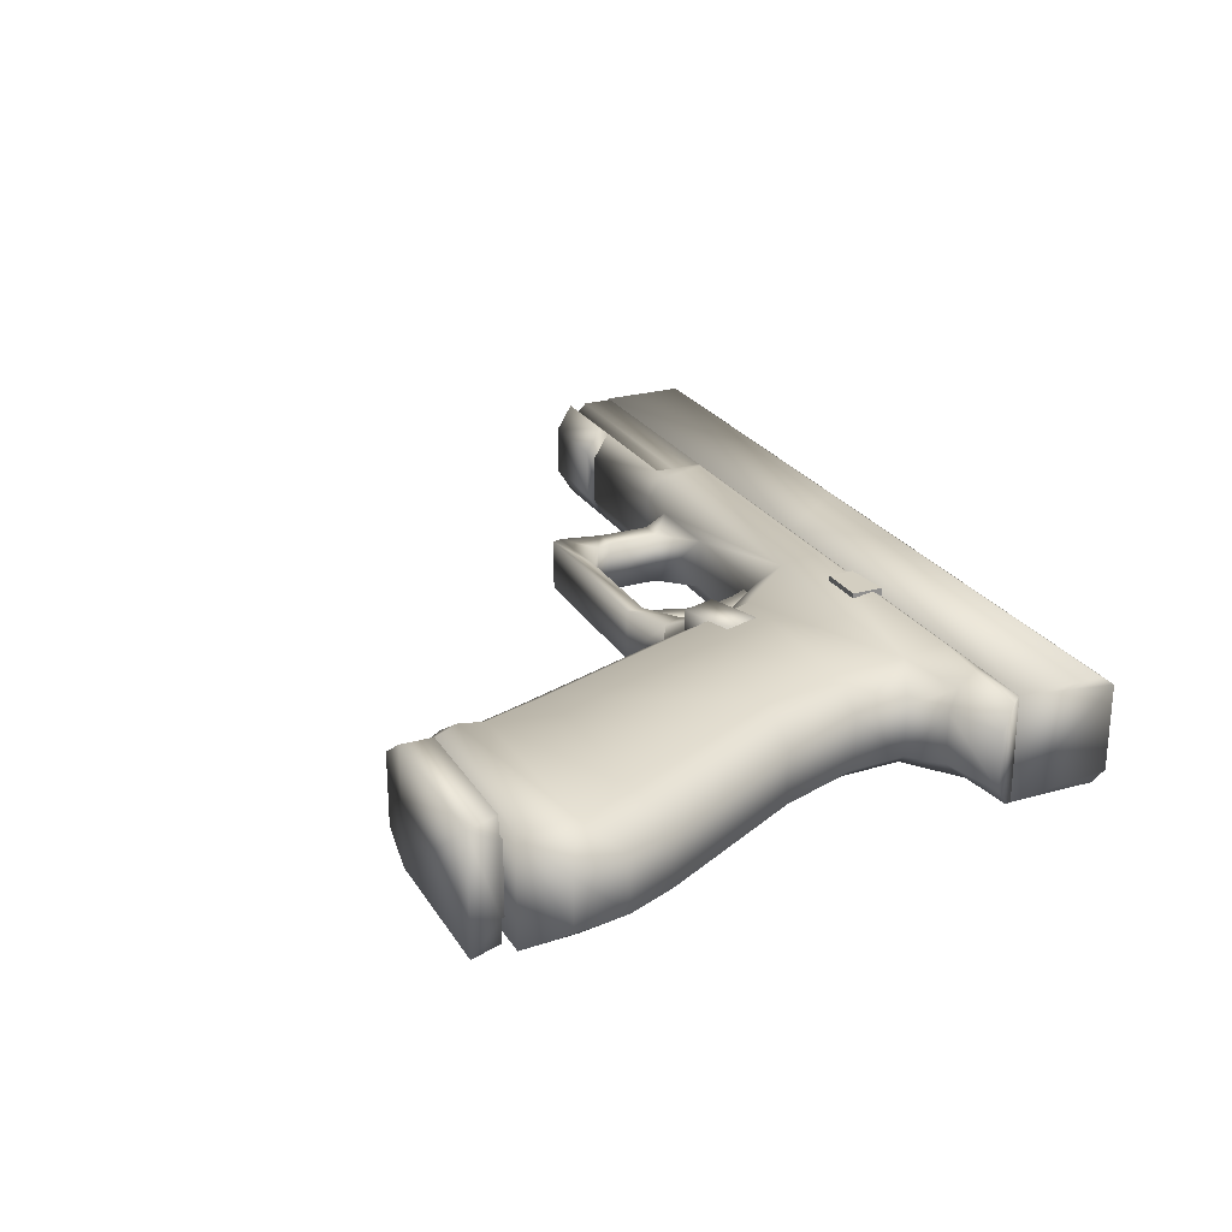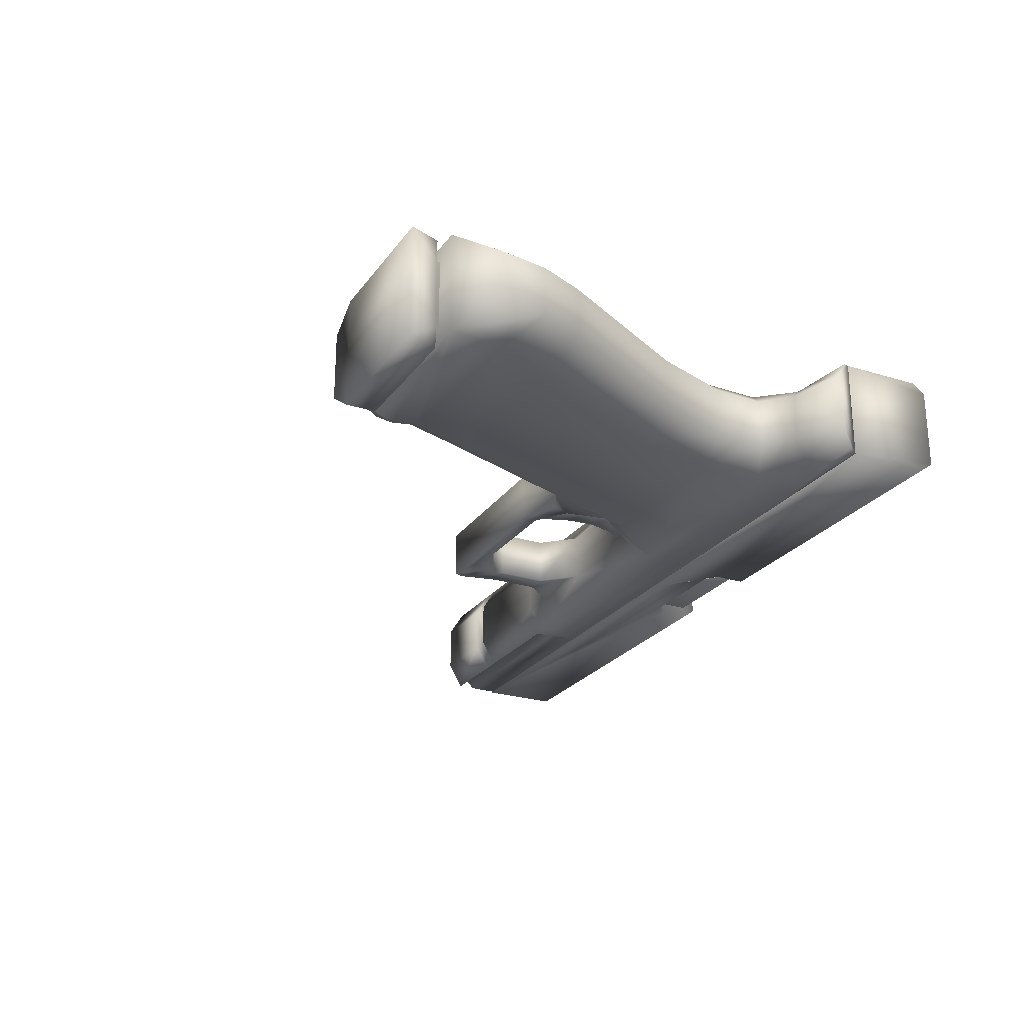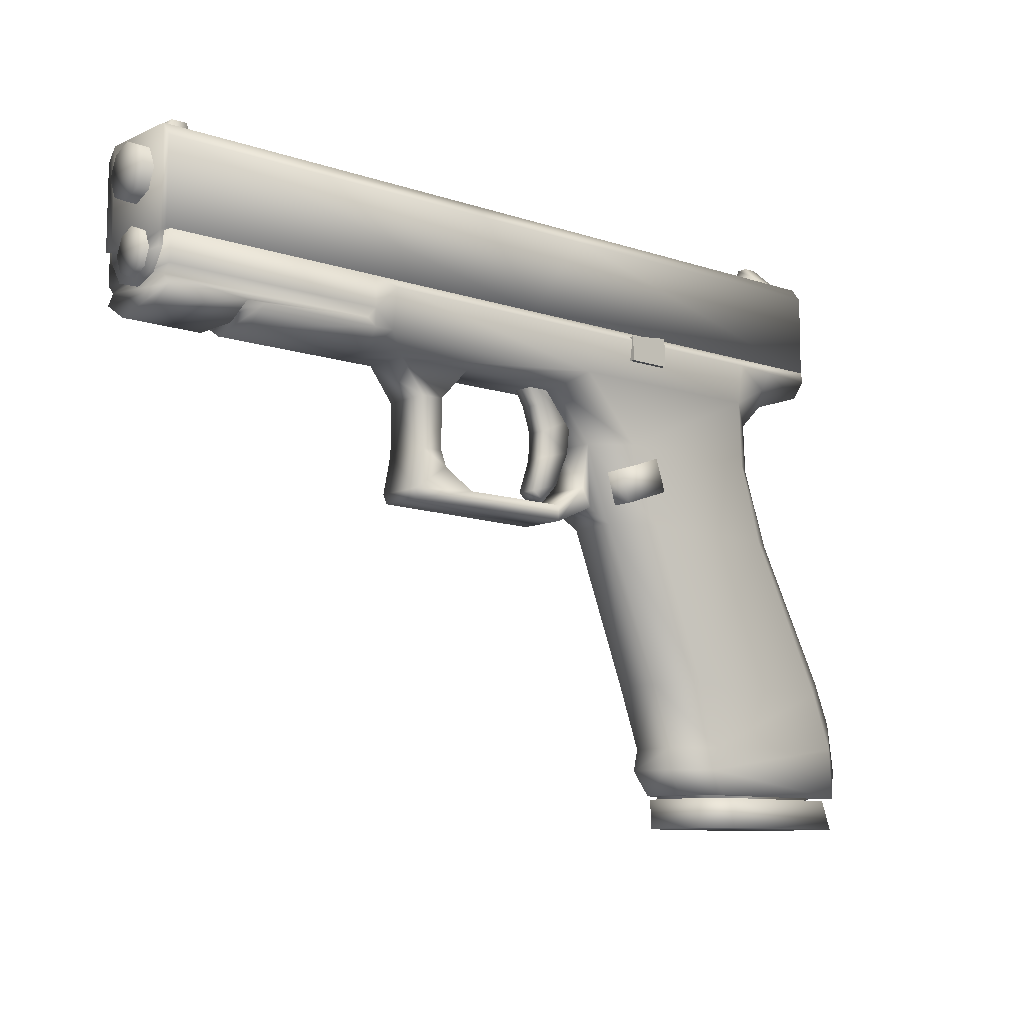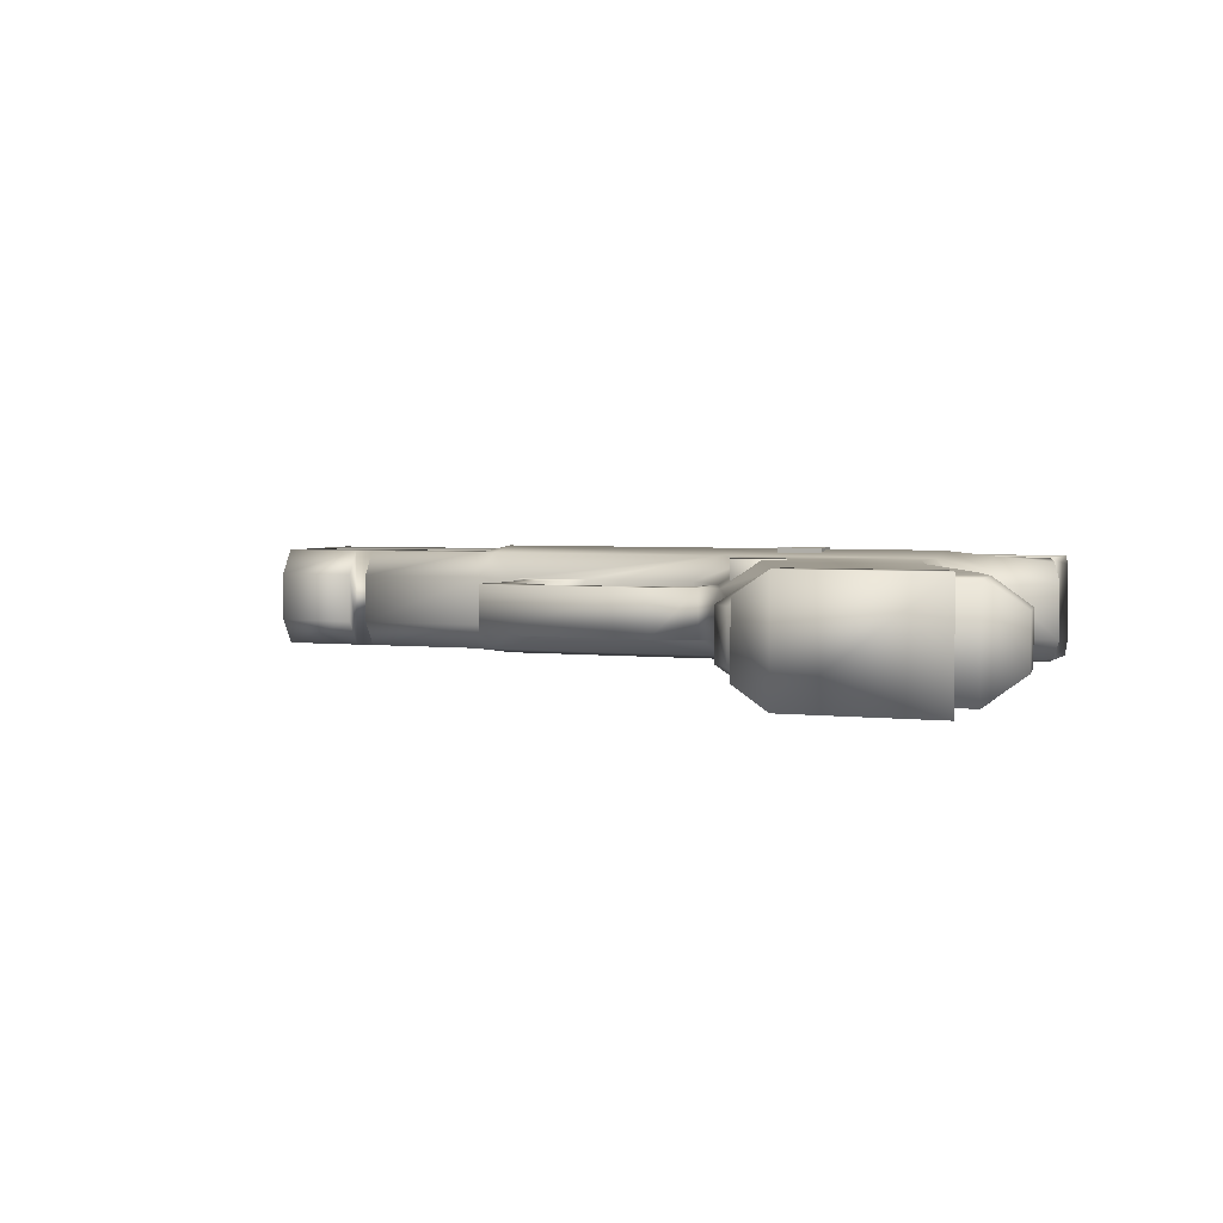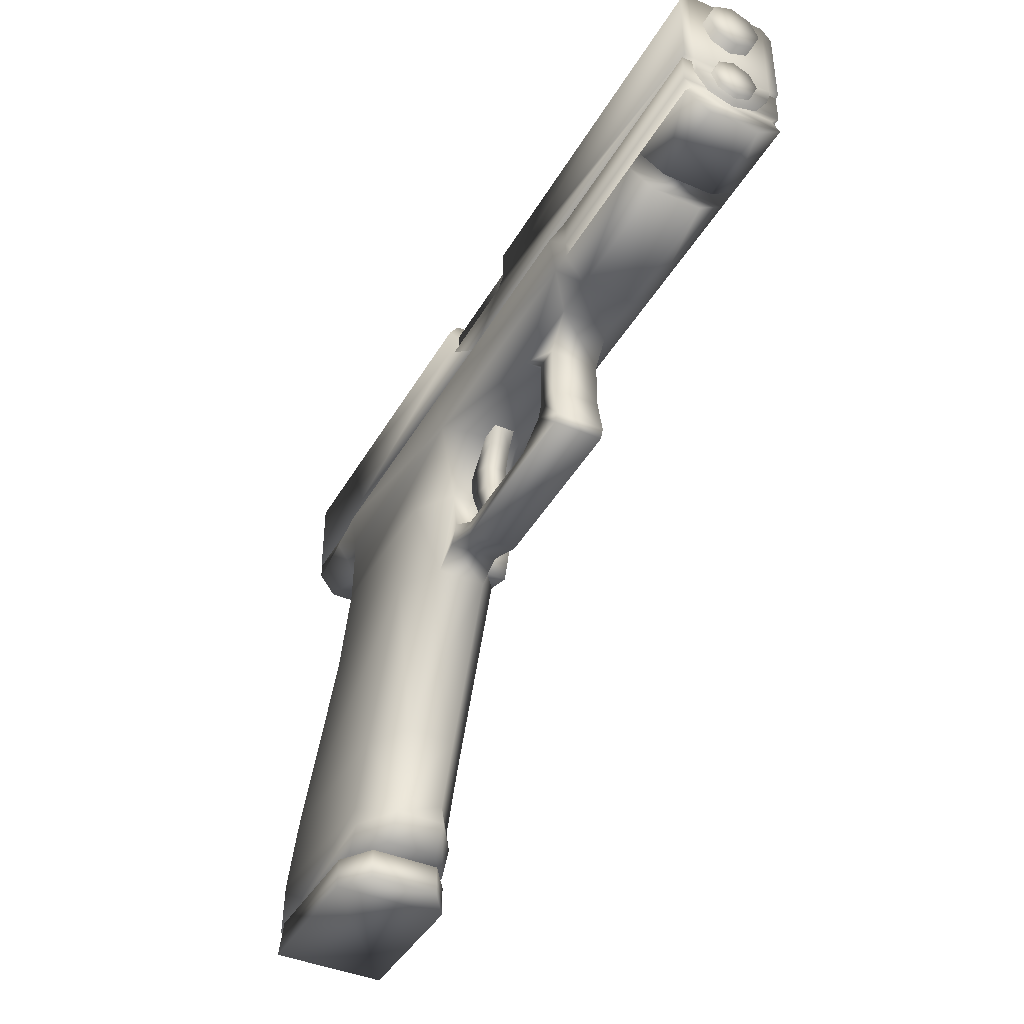
<metadata>
{"format":"obj","ext":"obj","renderer":"f3d","projection":"perspective","resolution":1024,"background":"white","views":[{"elev":24.9,"azim":65.2,"up":"+Z"},{"elev":-24.7,"azim":62.9,"up":"+Z"},{"elev":-9.8,"azim":-41.0,"up":"+Y"},{"elev":3.4,"azim":21.8,"up":"+Z"},{"elev":-41.5,"azim":-117.6,"up":"+Y"}]}
</metadata>
<code>
o Uppwer_Low.002
v -1.908 2.405 0.2425
v -1.908 2.405 -0.2425
v 2.025 2.405 0.2425
v 0.1191 2.405 0.2425
v 2.025 2.405 -0.2425
v 2.025 2.808 -0.2425
v 0.1191 2.405 -0.2425
v -1.908 2.808 0.2425
v -1.908 2.871 0.1969
v -1.908 2.871 -0.1969
v 2.025 2.871 0.1969
v 2.025 2.871 -0.1969
v -0.1824 2.871 -0.1969
v 0.4207 2.871 -0.1969
v 0.4207 2.808 -0.2425
v -0.1824 2.808 -0.2425
v 0.4207 2.871 0.1969
v -0.1824 2.871 0.1969
v -0.1824 2.808 0.2425
v 0.4207 2.808 0.2425
v -1.908 2.405 0.194
v -0.355 2.405 -0.194
v -1.908 2.405 -0.194
v -0.355 2.405 0.194
v -1.908 2.808 -0.2425
v 2.025 2.808 0.2425
v -0.1824 2.808 0.1485
v 0.4207 2.808 0.1485
v -1.908 2.205 -0
v -1.908 2.242 0.1207
v -1.908 2.338 0.1852
v -0.355 2.242 -0.1207
v -0.355 2.338 -0.1852
v -1.908 2.338 -0.1852
v -1.908 2.242 -0.1207
v -0.355 2.205 -0
v -0.355 2.338 0.1852
v -0.355 2.242 0.1207
v 0.3711 2.607 0.1485
v 0.4207 2.656 0.1485
v -0.1328 2.607 0.1485
v -0.1824 2.656 0.1485
v -0.1328 2.607 -0.2425
v -0.1824 2.656 -0.2425
v 0.4207 2.656 -0.2425
v 0.3711 2.607 -0.2425
v -1.835 2.84 0.05448
v -1.78 2.956 0.05448
v -1.835 2.84 -0.05448
v -1.78 2.956 -0.05448
v -1.681 2.84 0.05448
v -1.705 2.956 0.05448
v -1.681 2.84 -0.05448
v -1.705 2.956 -0.05448
v 1.728 2.853 0.2092
v 1.753 2.958 0.1098
v 1.753 2.958 -0.1098
v 1.82 2.958 0.1098
v 1.867 2.853 -0.2092
v 1.82 2.958 -0.1098
v 1.728 2.853 -0.2092
v 1.753 2.958 0.05317
v 1.753 2.958 -0.05317
v 1.867 2.853 0.2092
v 1.82 2.958 -0.05317
v 1.82 2.958 0.05317
v 1.741 2.905 0.1595
v 1.741 2.905 -0.1595
v 1.844 2.905 -0.1595
v 1.844 2.905 0.1595
v 1.844 2.905 -0.05317
v 1.844 2.905 0.05317
v 1.741 2.905 0.05317
v 1.741 2.905 -0.05317
f 5 12 11 3
f 7 5 3 4
f 3 11 26
f 2 44 43 7
f 27 42 13
f 5 45 6
f 13 10 9 18
f 14 12 6 15
f 18 9 8 19
f 13 18 27
f 27 28 40 39 41 42
f 11 17 20 26
f 17 18 19 20
f 10 13 16 25
f 44 16 42
f 12 14 17 11
f 17 14 28
f 44 2 25
f 14 15 40
f 28 14 40
f 4 1 21 24
f 2 7 22 23
f 24 37 33
f 3 26 20 4
f 7 4 24 22
f 4 20 19
f 29 36 38 30
f 23 22 33 34
f 24 21 31 37
f 35 32 36 29
f 25 16 44
f 7 43 46
f 45 15 6
f 6 12 5
f 4 19 8 1
f 33 22 24
f 7 46 45 5
f 18 17 28 27
f 16 13 42
f 46 43 41 39
f 37 32 33
f 32 35 34 33
f 30 38 37 31
f 23 34 21
f 10 23 21 9
f 35 29 30
f 37 38 32
f 25 2 23 10
f 9 21 1 8
f 31 35 30
f 21 34 31
f 34 35 31
f 44 42 41 43
f 46 39 40 45
f 15 45 40
f 47 48 50 49
f 49 50 54 53
f 53 54 52 51
f 51 52 48 47
f 54 50 48 52
f 74 63 57 68
f 68 57 60 69
f 72 66 58 70
f 70 58 56 67
f 66 62 56 58
f 60 57 63 65
f 71 65 63 74
f 69 60 65 71
f 74 73 72 71
f 67 56 62 73
f 72 73 62 66
f 55 73 74 61
f 55 67 73
f 59 71 72 64
f 59 69 71
f 64 70 67 55
f 64 72 70
f 61 68 69 59
f 61 74 68
o Barrel_Low.002
v -0.1063 2.24 0
v -0.1063 2.351 0.1109
v -0.1063 2.462 0
v -0.1063 2.351 -0.1109
v -0.1063 2.274 0.0776
v -1.931 2.351 0
v -0.1063 2.274 -0.0776
v -1.931 2.274 -0.0776
v -1.931 2.24 0
v -1.931 2.274 0.0776
v -1.931 2.351 0.1109
v -1.931 2.429 0.0776
v -1.931 2.462 0
v -1.931 2.429 -0.0776
v -1.931 2.351 -0.1109
v -0.1063 2.429 0.0776
v -0.1063 2.429 -0.0776
v 0.4207 2.564 -0.1874
v 0.4207 2.804 -0.1874
v -0.1824 2.564 -0.1874
v 0.4207 2.864 0.1388
v 0.4207 2.864 -0.1388
v -0.1824 2.864 -0.1388
v -0.1824 2.864 0.1388
v -0.1824 2.804 -0.1874
v 0.4207 2.81 0.1874
v -0.1824 2.81 0.1874
v 0.4207 2.564 0.1874
v -0.1824 2.564 0.1874
v -0.1063 2.564 0
v -0.1063 2.696 0.1322
v -0.1063 2.828 0
v -0.1063 2.696 -0.1322
v -0.1063 2.603 0.09251
v -1.962 2.696 0
v -0.1063 2.603 -0.09251
v -1.962 2.603 -0.09251
v -1.962 2.564 0
v -1.962 2.603 0.09251
v -1.962 2.696 0.1322
v -1.962 2.788 0.09251
v -1.962 2.828 0
v -1.962 2.788 -0.09251
v -1.962 2.696 -0.1322
v -0.1063 2.788 0.09251
v -0.1063 2.788 -0.09251
v 1.424 0 0.2721
v 1.424 0.1448 0.2721
v 1.424 0 -0.2721
v 1.424 0.1448 -0.2721
v 2.131 0 0.2721
v 2.077 0.1448 0.2721
v 2.131 0 -0.2721
v 2.077 0.1448 -0.2721
v 1.321 0.1448 0.1662
v 1.321 0.1448 -0.1662
v 2.077 0.1448 -0.1662
v 2.077 0.1448 0.1662
v 0.592 2.338 0.1662
v 0.592 2.338 -0.1662
v 1.335 2.338 -0.1662
v 1.335 2.338 0.1662
v 1.269 0 -0.1662
v 1.269 0 0.1662
v 1.269 0.1448 0.1662
v 1.269 0.1448 -0.1662
v 0.9675 2.51 0.0962
v 0.9675 2.51 -0.0962
v 1.283 2.51 -0.0962
v 1.283 2.51 0.0962
v 2.092 2.295 0.1342
v 2.025 2.405 0.2425
v 2.025 2.405 -0.2425
v 0.4817 2.405 0.2425
v 1.53 2.405 -0.2425
v 1.536 2.171 -0.2425
v 1.53 2.405 0.2425
v 1.375 0.1613 -0.2425
v 1.375 0.1613 0.2425
v 2.191 0.1613 0.2425
v 0.3716 2.095 -0.1188
v 1.549 1.846 -0.2425
v 0.7738 1.846 -0.2425
v 1.7 2.09 0.1188
v 0.3716 2.095 0.1188
v 1.201 0.1613 0.1188
v -0.7195 2.171 -0.2425
v -0.8175 2.405 0.2425
v -0.7685 2.095 -0.1188
v -0.7685 2.095 0.1188
v -0.1848 2.095 0.1188
v -0.8175 2.171 0.2425
v 1.536 2.171 0.2425
v 0.4817 2.362 -0.2741
v 2.052 2.362 0.228
v 2.052 2.362 -0.228
v 1.752 2.405 -0.2425
v 1.752 2.405 0.2425
v 1.826 2.212 0.1188
v 1.826 2.212 -0.1188
v 1.775 2.286 -0.1884
v 0.5838 1.846 -0.1188
v 0.5838 1.846 0.1188
v 1.711 1.846 0.1188
v 1.711 1.846 -0.1188
v 0.7738 1.846 0.2425
v 1.549 1.846 0.2425
v 0.9242 1.463 -0.2425
v 0.7239 1.463 0.1188
v 0.7239 1.463 -0.1188
v 1.847 1.463 0.1188
v 1.665 1.463 0.2425
v 1.665 1.463 -0.2425
v 0.9242 1.463 0.2425
v 1.227 0.6948 -0.2425
v 1.022 0.6948 -0.1188
v 2.22 0.7727 0.1188
v 2.064 0.6948 0.2425
v 1.022 0.6948 0.1188
v 2.064 0.6948 -0.2425
v 2.22 0.7727 -0.1188
v 1.227 0.6948 0.2425
v 1.333 0.3896 -0.2425
v 2.311 0.5566 0.1188
v 2.175 0.4135 0.2425
v 1.132 0.3896 0.1188
v 2.175 0.4135 -0.2425
v 1.333 0.3896 0.2425
v -0.1848 2.095 -0.1188
v -0.7195 2.362 -0.2741
v -0.5715 2.095 0.1188
v 0.5957 1.532 0.1188
v 0.5478 1.625 0.1188
v -0.4492 1.937 0.1188
v -0.3375 1.937 0.1188
v 0.5478 1.625 -0.1188
v -0.3375 1.937 -0.1188
v -0.4492 1.937 -0.1188
v 0.3882 1.442 0.1188
v 0.3882 1.519 0.1188
v -0.4492 1.69 0.1188
v -0.3375 1.69 0.1188
v 0.3882 1.519 -0.1188
v 0.3882 1.442 -0.1188
v -0.3375 1.69 -0.1188
v -0.4492 1.69 -0.1188
v -0.4692 1.456 0.1188
v -0.1551 1.522 0.1188
v -0.4881 1.499 0.1188
v -0.3092 1.619 0.1188
v -0.1551 1.522 -0.1188
v -0.4692 1.456 -0.1188
v -0.3092 1.619 -0.1188
v -0.4881 1.499 -0.1188
v -1.889 2.171 0.2425
v -1.889 2.258 0.2425
v 1.53 2.362 0.2741
v -0.8175 2.171 -0.2425
v 1.53 2.362 -0.2741
v -0.8322 2.219 0.2034
v 1.765 2.362 0.2511
v 1.775 2.286 0.1884
v 1.765 2.362 -0.2511
v 0.4817 2.362 0.2741
v 0.4817 2.171 0.2425
v -0.8175 2.258 -0.2425
v 0.4817 2.171 -0.2425
v -0.7195 2.362 0.2741
v -0.7195 2.171 0.2425
v -1.408 2.095 -0.1188
v -1.408 2.095 0.1188
v -0.8322 2.219 -0.2034
v -0.8175 2.258 0.2425
v -1.889 2.405 0.2425
v -1.889 2.219 -0.2034
v -1.5 2.095 0.1188
v -1.889 2.405 -0.2425
v -1.5 2.171 0.2425
v -1.889 2.219 0.2034
v -1.5 2.171 -0.2425
v -1.408 2.171 0.2425
v 1.303 0.2807 -0.2425
v 1.108 0.2807 -0.1188
v 2.347 0.317 0.1188
v 1.108 0.2807 0.1188
v 2.347 0.317 -0.1188
v 1.303 0.2807 0.2425
v -1.889 2.095 0.1188
v 1.7 2.09 -0.1188
v 1.201 0.1613 -0.1188
v 2.092 2.295 -0.1342
v 1.847 1.463 -0.1188
v 2.311 0.5566 -0.1188
v 1.132 0.3896 -0.1188
v -0.5715 2.095 -0.1188
v 0.4817 2.405 -0.2425
v 0.5957 1.532 -0.1188
v -1.889 2.171 -0.2425
v -1.889 2.258 -0.2425
v -1.5 2.095 -0.1188
v -1.408 2.171 -0.2425
v 2.191 0.1613 -0.2425
v -1.889 2.095 -0.1188
v -0.8175 2.405 -0.2425
v 0.2894 1.59 0.05237
v 0.2336 2.151 0.05237
v 0.2894 1.59 -0.05237
v 0.2336 2.151 -0.05237
v 0.3505 1.542 0.05237
v 0.5264 2.151 0.05237
v 0.3505 1.542 -0.05237
v 0.5264 2.151 -0.05237
v 0.3464 1.759 0.05237
v 0.3137 2.015 0.05237
v 0.3137 2.015 -0.05237
v 0.3464 1.759 -0.05237
v 0.5264 1.964 -0.05237
v 0.507 1.8 -0.05237
v 0.5264 1.964 0.05237
v 0.507 1.8 0.05237
v 0.4324 1.63 -0.05237
v 0.4324 1.63 0.05237
v 0.3537 1.891 0.05237
v 0.3537 1.891 -0.05237
v 0.7371 1.554 0.2479
v 0.6857 1.713 0.2479
v 0.7371 1.554 0.1189
v 0.6857 1.713 0.1189
v 0.9814 1.636 0.2479
v 0.9278 1.797 0.2479
v 0.9814 1.636 0.1189
v 0.9278 1.797 0.1189
v 0.7432 2.263 0.2819
v 0.7432 2.384 0.2819
v 0.7432 2.263 -0
v 0.7432 2.384 -0
v 0.9593 2.263 0.2819
v 0.9593 2.406 0.2819
v 0.9593 2.263 -0
v 0.9593 2.406 -0
f 90 77 87 86
f 81 75 83 82
f 78 81 82 89
f 79 76 85 84
f 84 85 80
f 87 88 80
f 88 89 80
f 83 84 80
f 76 90 86 85
f 75 79 84 83
f 91 78 89 88
f 77 91 88 87
f 89 82 80
f 82 83 80
f 86 87 80
f 85 86 80
f 97 96 93 99
f 96 97 98 95
f 92 94 99 93
f 95 98 101 100
f 100 101 103 102
f 119 106 116 115
f 110 104 112 111
f 107 110 111 118
f 108 105 114 113
f 113 114 109
f 116 117 109
f 117 118 109
f 112 113 109
f 105 119 115 114
f 104 108 113 112
f 120 107 118 117
f 106 120 117 116
f 118 111 109
f 111 112 109
f 115 116 109
f 114 115 109
f 93 96 92
f 100 102 95
f 95 102 92 96
f 124 123 137 140
f 123 124 128 127
f 125 132 126
f 125 126 122 121
f 123 127 125 121
f 128 124 130 131
f 132 131 135 136
f 125 127 131 132
f 124 122 129 130
f 122 126 132 129
f 134 133 141 142
f 130 129 133 134
f 129 132 136 133
f 131 130 134 135
f 128 131 127
f 138 139 140 137
f 121 122 139 138
f 122 124 140 139
f 123 121 138 137
f 143 142 141 144
f 133 136 144 141
f 135 134 142 143
f 136 135 143 144
f 265 147 146 145
f 149 270 148 151
f 171 149 151 172
f 236 167 158 173
f 152 276 154 153
f 180 239 159 177
f 256 276 152
f 154 261 153
f 241 157 176 155
f 203 155 159 165
f 265 145 173 174
f 241 155 203
f 156 150 263 179
f 256 152 264 257
f 175 265 174
f 152 153 160 264
f 232 161 163
f 243 164 205
f 145 146 169
f 244 163 164 245
f 275 232 163 244
f 243 166 164
f 278 270 168 204
f 240 278 204
f 242 162 247
f 171 147 170 237
f 270 149 233 168
f 147 265 170
f 151 148 238 231
f 172 151 231 235
f 146 172 235 169
f 149 171 237 233
f 150 175 174 263
f 263 174 173 158
f 145 236 173
f 147 171 172 146
f 187 156 179 266
f 263 158 178 179
f 159 155 176 177
f 167 239 180 181
f 241 150 156 157
f 188 180 177 183
f 167 181 178 158
f 196 188 183 193
f 194 187 266 195
f 157 182 184 176
f 179 178 185 266
f 176 210 207 177
f 181 180 188 186
f 157 156 187 182
f 181 186 185 178
f 201 194 195 267
f 202 196 193 200
f 182 189 190 184
f 266 185 191 195
f 186 188 196 192
f 182 187 194 189
f 186 192 191 185
f 261 202 200 259
f 276 201 267 260
f 189 197 268 190
f 195 191 198 267
f 192 196 202 199
f 189 194 201 197
f 192 199 198 191
f 239 165 159
f 161 241 203 269
f 203 211 212 269
f 163 269 205 164
f 161 269 163
f 270 278 162 148
f 148 162 242 238
f 239 243 205 165
f 211 219 220 212
f 165 209 211 203
f 269 212 208 205
f 177 207 206 183
f 205 208 209 165
f 184 271 210 176
f 218 226 225 217
f 216 224 227 219
f 210 217 214 207
f 207 214 213 206
f 212 220 215 208
f 209 216 219 211
f 271 218 217 210
f 208 215 216 209
f 215 223 224 216
f 219 227 228 220
f 217 225 222 214
f 214 222 221 213
f 220 228 223 215
f 222 225 227 224
f 222 224 223 221
f 226 228 227 225
f 239 238 242 243
f 161 204 168 241
f 232 246 240
f 150 233 237 175
f 145 169 235 236
f 243 242 247 166
f 232 240 204 161
f 253 229 252
f 241 168 233 150
f 236 235 231 167
f 167 231 238 239
f 275 246 232
f 175 237 170 265
f 166 247 234
f 249 253 230 273
f 254 249 246 275
f 253 234 247 230
f 234 255 166
f 244 245 255 275
f 273 251 278 240
f 166 255 245 164
f 277 274 250 262
f 262 250 252 229
f 272 249 254
f 234 253 252 255
f 240 246 249 273
f 278 251 248 162
f 247 162 248 230
f 254 275 255 252
f 153 261 259 160
f 197 256 257 268
f 267 198 258 260
f 199 202 261 154
f 197 201 276 256
f 199 154 258 198
f 200 268 257 259
f 250 274 254 252
f 229 253 249 272
f 221 223 228 226
f 213 221 226 218
f 183 206 271 184
f 206 213 218 271
f 193 190 268 200
f 183 184 190 193
f 154 276 260 258
f 259 257 264 160
f 229 272 277 262
f 230 248 251 273
f 272 254 274 277
f 288 280 282 289
f 289 282 286 291
f 291 286 284 293
f 293 284 280 288
f 281 285 283 279
f 296 294 287
f 293 288 297
f 295 292 294 296
f 290 292 295
f 298 289 291
f 297 288 289 298
f 279 287 290 281
f 281 295 285
f 285 295 296 283
f 283 296 279
f 287 297 298 290
f 279 296 287
f 295 281 290
f 290 298 292
f 292 291 293 294
f 294 297 287
f 297 294 293
f 292 298 291
f 299 300 302 301
f 305 306 304 303
f 303 304 300 299
f 301 305 303 299
f 306 302 300 304
f 307 308 310 309
f 313 314 312 311
f 311 312 308 307
f 309 313 311 307
f 314 310 308 312

</code>
